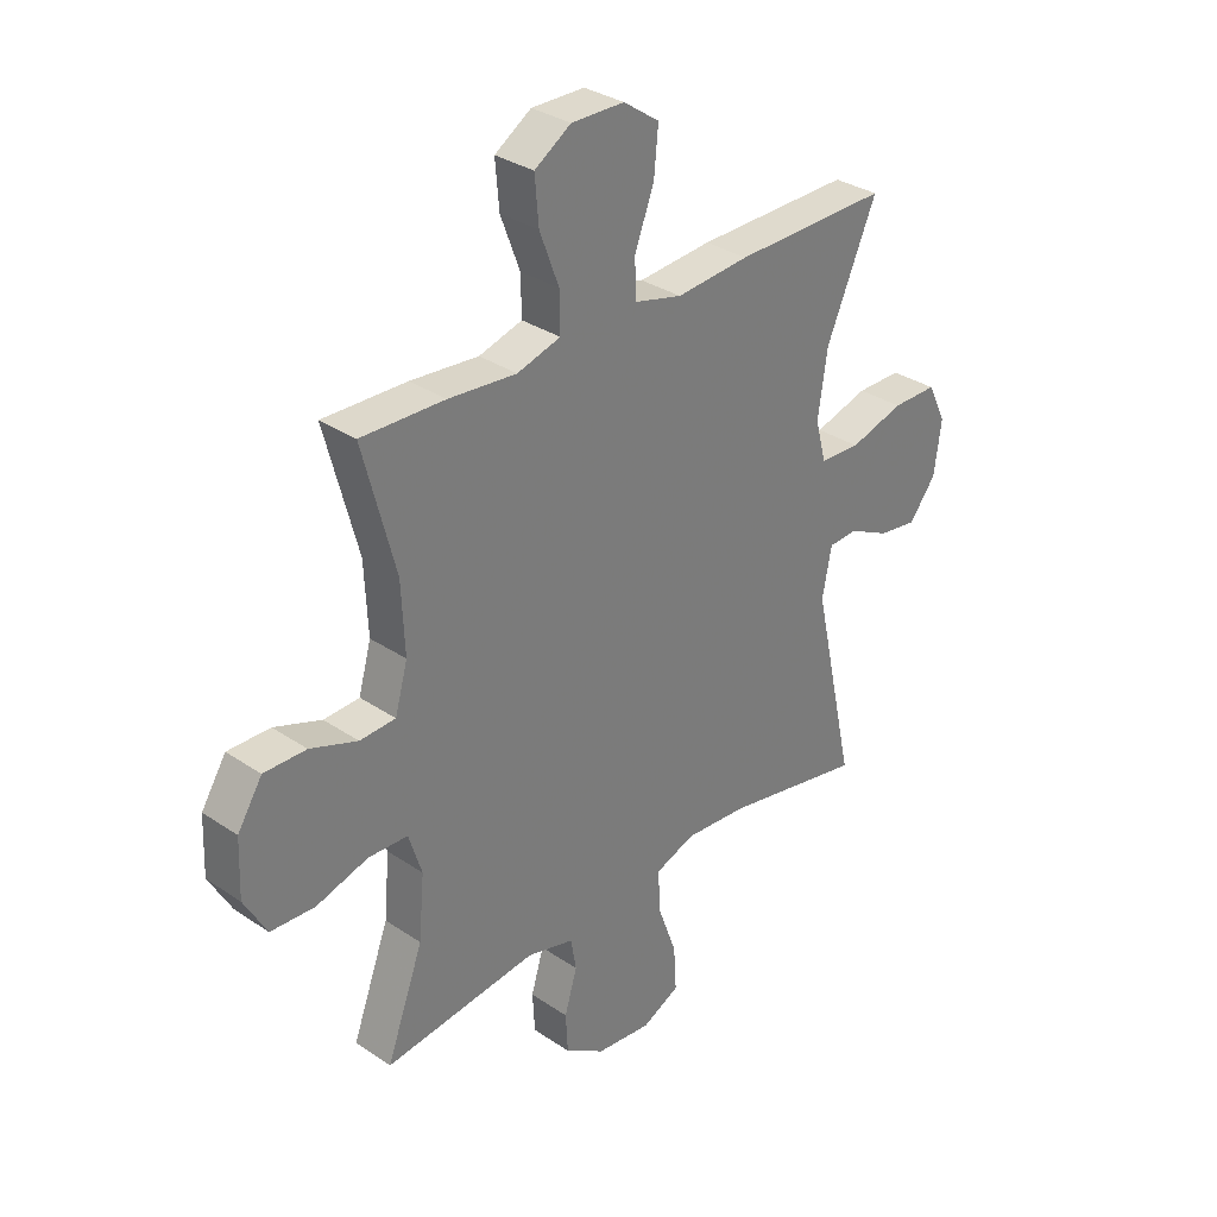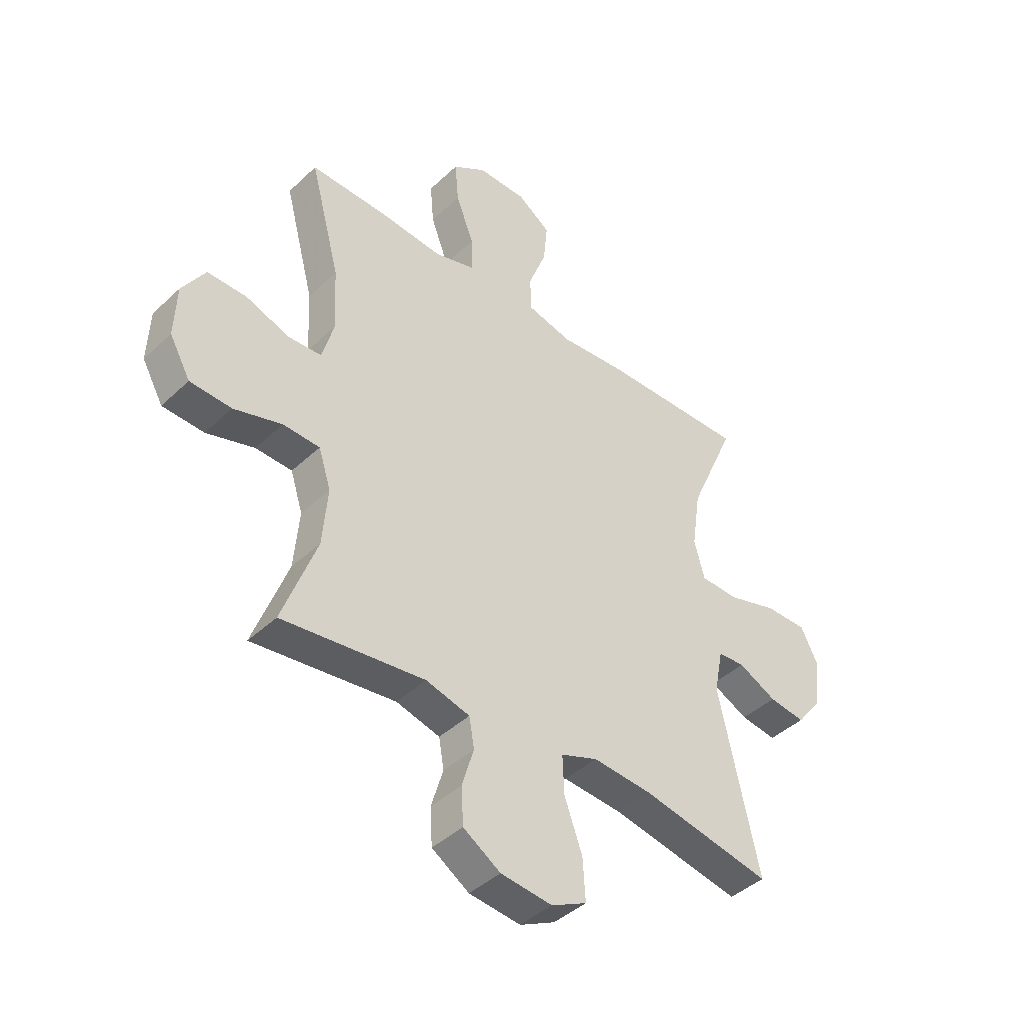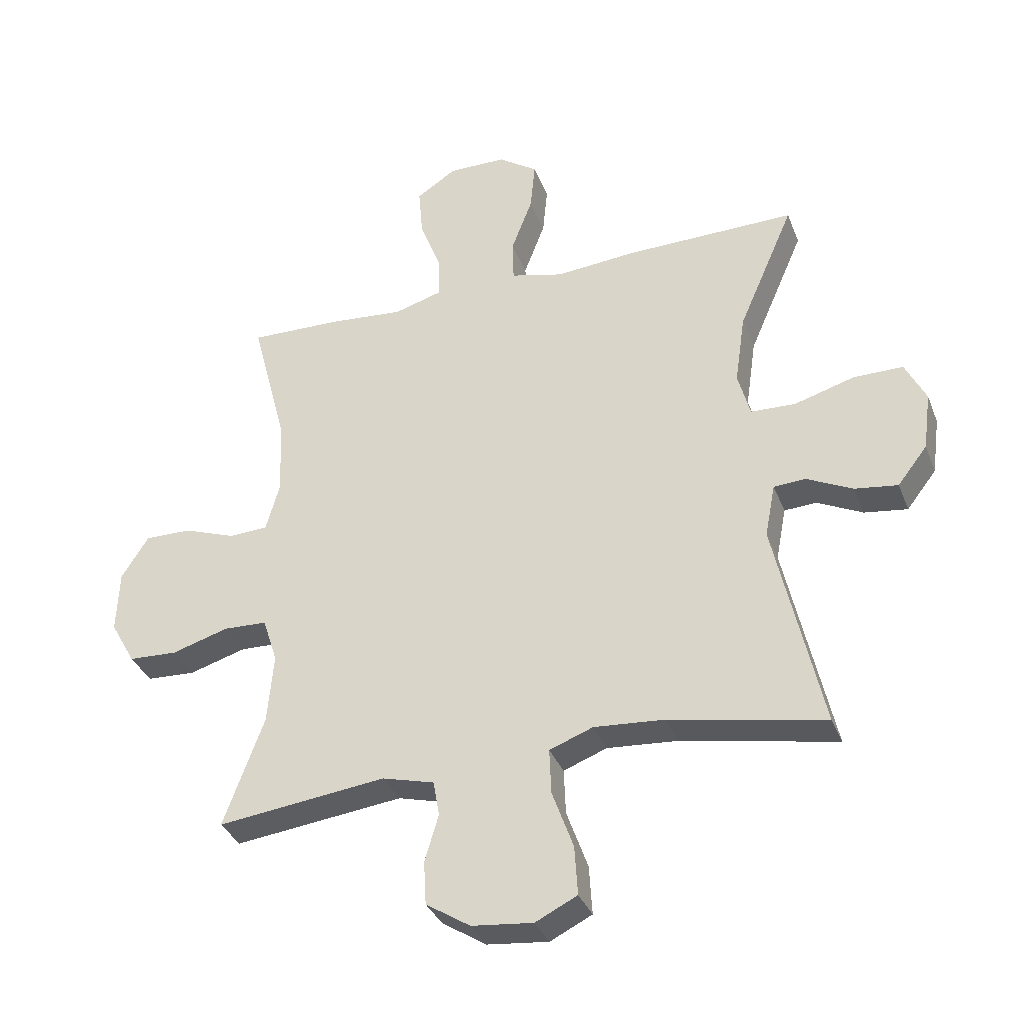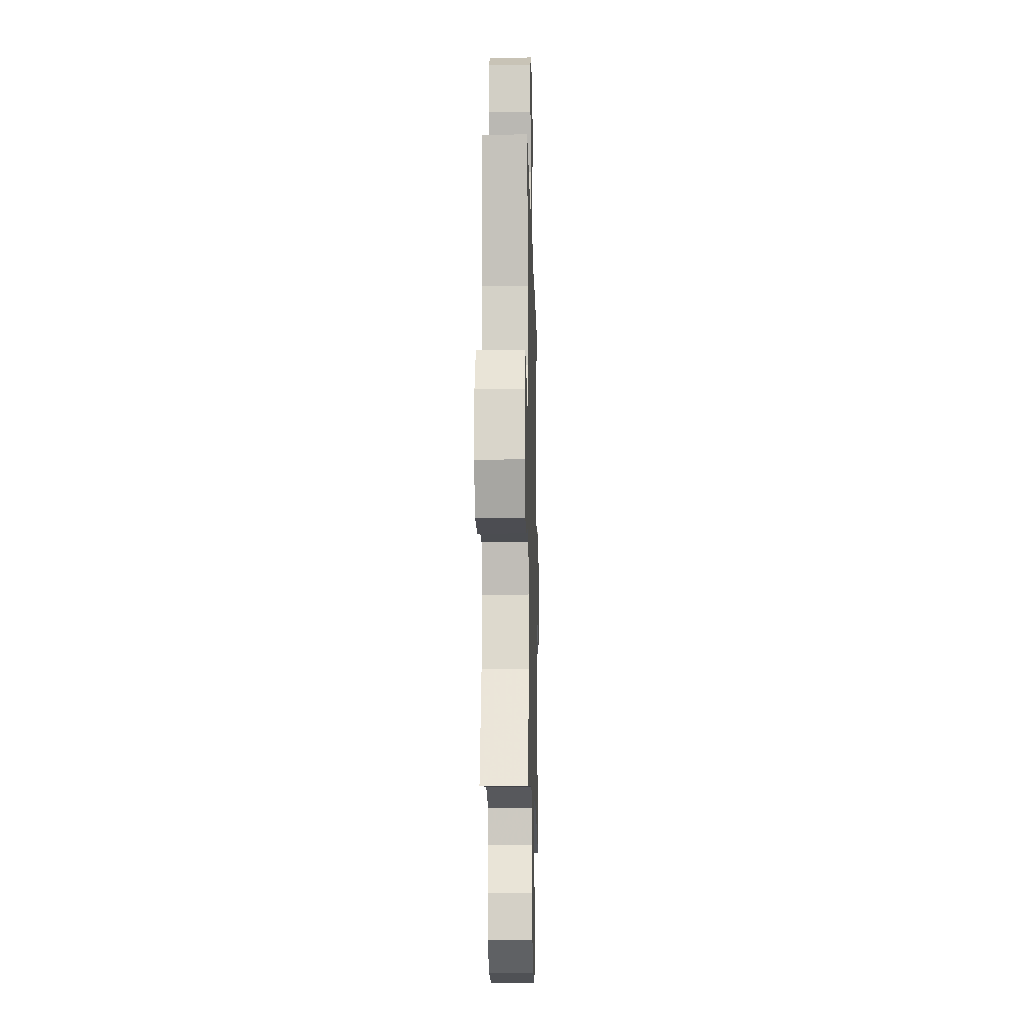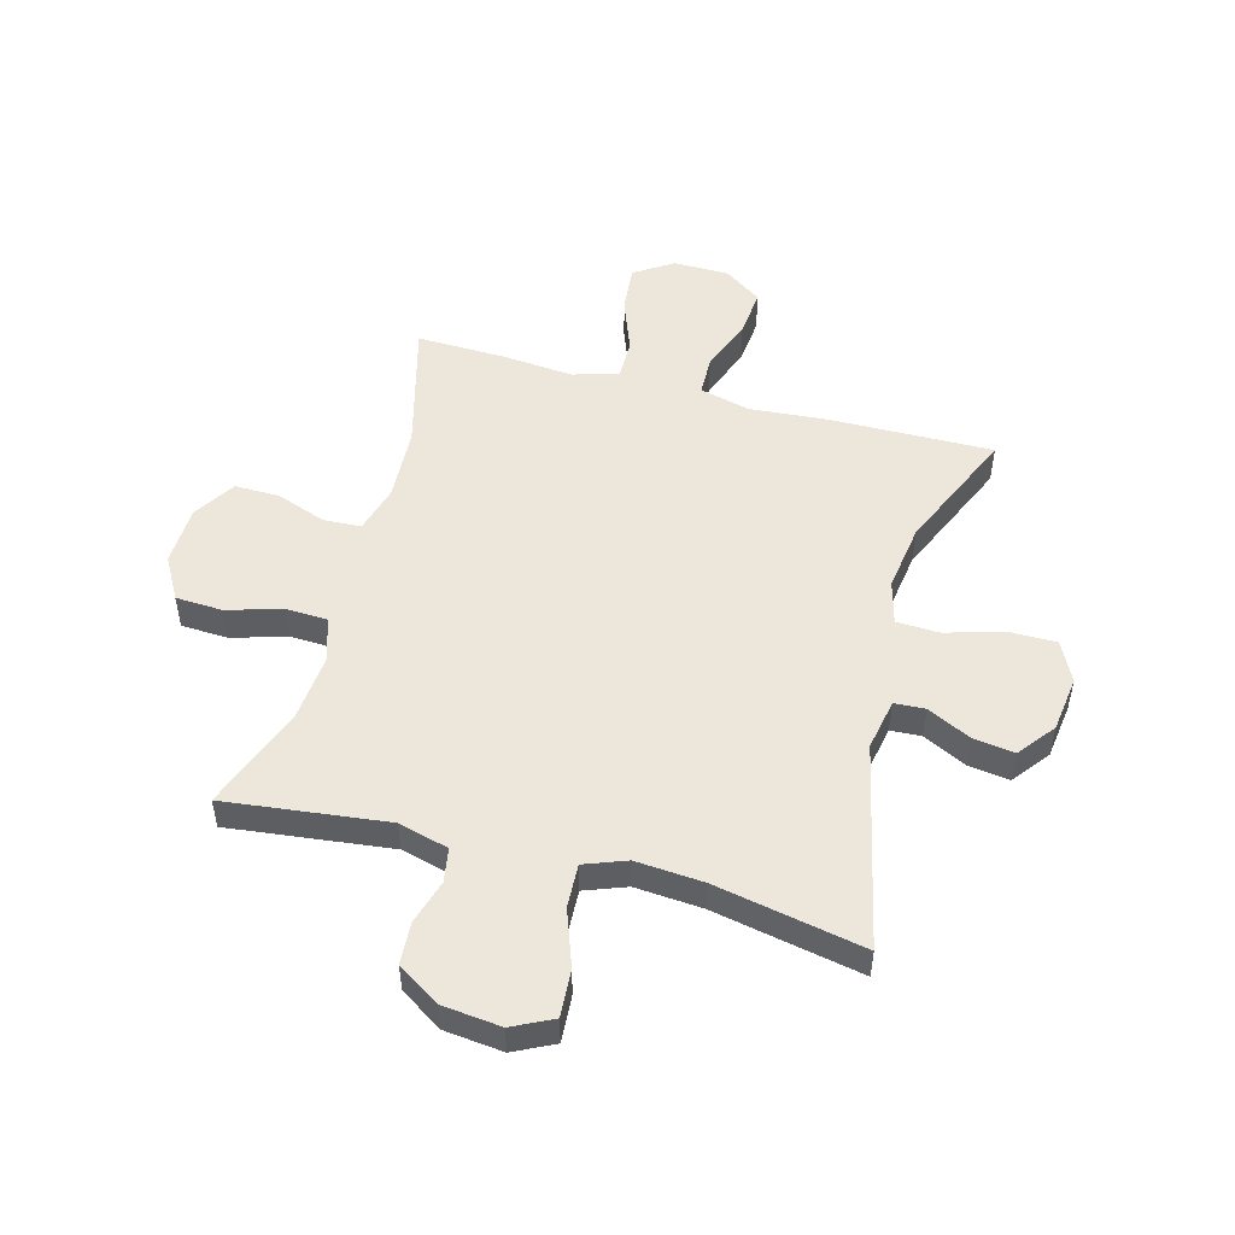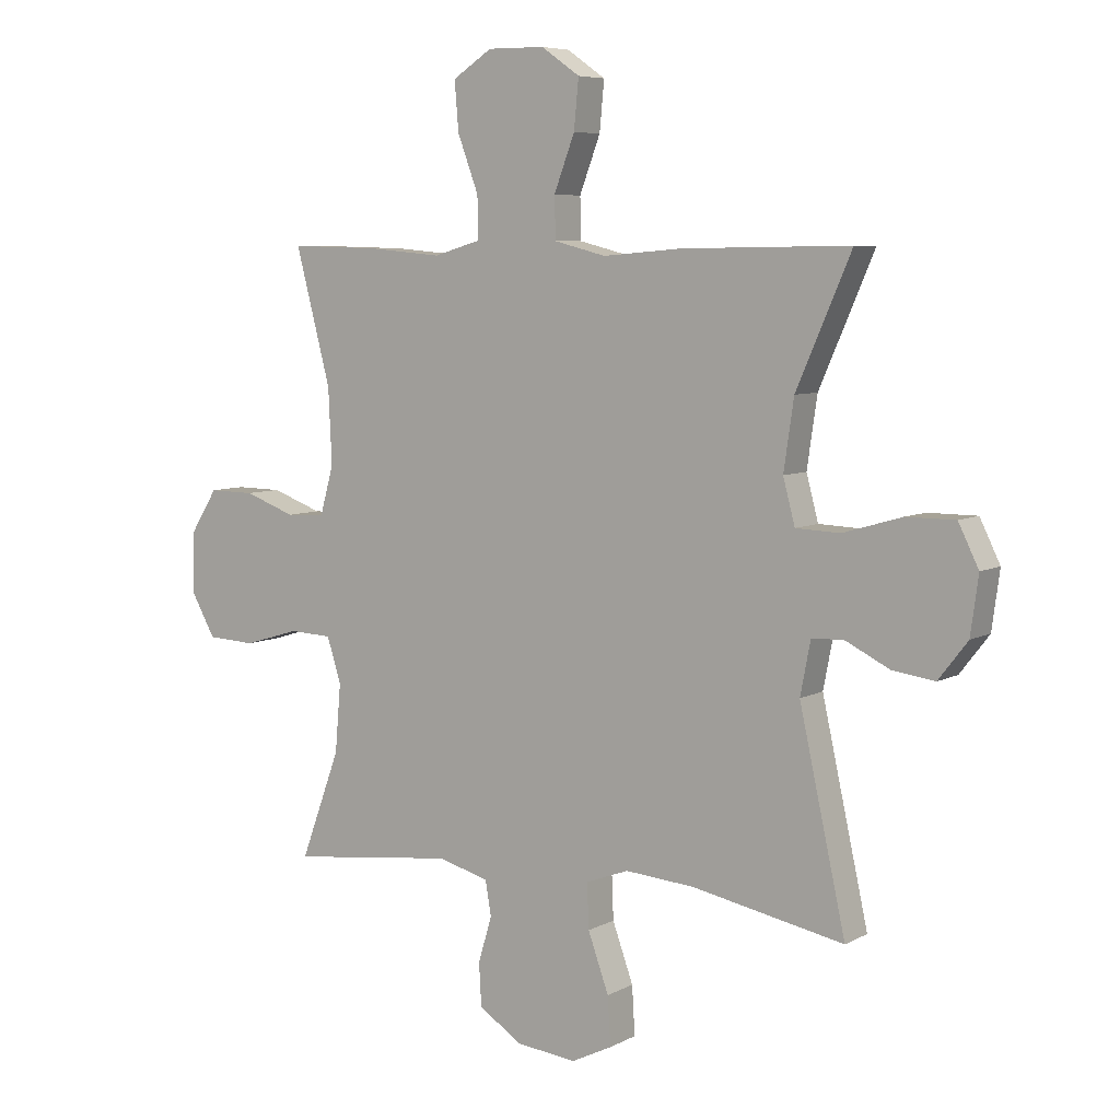
<metadata>
{"format":"obj","ext":"obj","renderer":"f3d","projection":"perspective","resolution":1024,"background":"white","views":[{"elev":32.2,"azim":133.4,"up":"+Z"},{"elev":-42.3,"azim":138.2,"up":"+Z"},{"elev":-34.8,"azim":-160.4,"up":"+Z"},{"elev":-13.5,"azim":91.4,"up":"+Z"},{"elev":51.0,"azim":-164.9,"up":"+Y"},{"elev":6.7,"azim":-146.2,"up":"+Z"}]}
</metadata>
<code>
v 0.5 0.07 -0.5
v 0.221 0.07 -0.467
v 0.135 0.07 -0.49
v 0.125 0.07 -0.548
v 0.148 0.07 -0.625
v 0.144 0.07 -0.697
v 0.071 0.07 -0.744
v -0.03 0.07 -0.755
v -0.099 0.07 -0.721
v -0.094 0.07 -0.64
v -0.059 0.07 -0.543
v -0.056 0.07 -0.468
v -0.128 0.07 -0.441
v -0.244 0.07 -0.45
v -0.5 0.07 -0.5
v -0.422 0.07 -0.148
v -0.439 0.07 -0.06
v -0.492 0.07 -0.057
v -0.567 0.07 -0.094
v -0.638 0.07 -0.104
v -0.687 0.07 -0.041
v -0.7 0.07 0.055
v -0.666 0.07 0.124
v -0.584 0.07 0.124
v -0.485 0.07 0.095
v -0.411 0.07 0.098
v -0.391 0.07 0.173
v -0.408 0.07 0.289
v -0.5 0.07 0.5
v -0.218 0.07 0.496
v -0.085 0.07 0.485
v 0.002 0.07 0.507
v 0.004 0.07 0.576
v -0.031 0.07 0.668
v -0.039 0.07 0.75
v 0.026 0.07 0.795
v 0.122 0.07 0.796
v 0.188 0.07 0.753
v 0.181 0.07 0.671
v 0.146 0.07 0.578
v 0.145 0.07 0.508
v 0.224 0.07 0.485
v 0.348 0.07 0.496
v 0.5 0.07 0.5
v 0.441 0.07 0.276
v 0.435 0.07 0.15
v 0.458 0.07 0.068
v 0.523 0.07 0.065
v 0.609 0.07 0.096
v 0.686 0.07 0.097
v 0.731 0.07 0.026
v 0.735 0.07 -0.077
v 0.694 0.07 -0.15
v 0.613 0.07 -0.154
v 0.519 0.07 -0.126
v 0.447 0.07 -0.129
v 0.423 0.07 -0.204
v 0.433 0.07 -0.319
v 0.5 0 -0.5
v 0.221 0 -0.467
v 0.135 0 -0.49
v 0.125 0 -0.548
v 0.148 0 -0.625
v 0.144 0 -0.697
v 0.071 0 -0.744
v -0.03 0 -0.755
v -0.099 0 -0.721
v -0.094 0 -0.64
v -0.059 0 -0.543
v -0.056 0 -0.468
v -0.128 0 -0.441
v -0.244 0 -0.45
v -0.5 0 -0.5
v -0.422 0 -0.148
v -0.439 0 -0.06
v -0.492 0 -0.057
v -0.567 0 -0.094
v -0.638 0 -0.104
v -0.687 0 -0.041
v -0.7 0 0.055
v -0.666 0 0.124
v -0.584 0 0.124
v -0.485 0 0.095
v -0.411 0 0.098
v -0.391 0 0.173
v -0.408 0 0.289
v -0.5 0 0.5
v -0.218 0 0.496
v -0.085 0 0.485
v 0.002 0 0.507
v 0.004 0 0.576
v -0.031 0 0.668
v -0.039 0 0.75
v 0.026 0 0.795
v 0.122 0 0.796
v 0.188 0 0.753
v 0.181 0 0.671
v 0.146 0 0.578
v 0.145 0 0.508
v 0.224 0 0.485
v 0.348 0 0.496
v 0.5 0 0.5
v 0.441 0 0.276
v 0.435 0 0.15
v 0.458 0 0.068
v 0.523 0 0.065
v 0.609 0 0.096
v 0.686 0 0.097
v 0.731 0 0.026
v 0.735 0 -0.077
v 0.694 0 -0.15
v 0.613 0 -0.154
v 0.519 0 -0.126
v 0.447 0 -0.129
v 0.423 0 -0.204
v 0.433 0 -0.319
f 52 53 54 55
f 52 55 56
f 51 52 56
f 48 49 50 51
f 47 48 51 56
f 46 47 56 57
f 42 43 44 45
f 41 42 45 46
f 37 38 39 40
f 37 40 41
f 36 37 41
f 33 34 35 36
f 32 33 36 41
f 31 32 41 46
f 28 29 30 31
f 27 28 31 46
f 22 23 24 25
f 22 25 26
f 21 22 26
f 18 19 20 21
f 17 18 21 26
f 16 17 26 27
f 14 15 16
f 13 14 16 27
f 8 9 10 11
f 8 11 12
f 7 8 12
f 4 5 6 7
f 3 4 7 12
f 2 3 12 13
f 58 1 2
f 57 58 2 13
f 13 27 46 57
f 113 112 111 110
f 114 113 110
f 114 110 109
f 109 108 107 106
f 114 109 106 105
f 115 114 105 104
f 103 102 101 100
f 104 103 100 99
f 98 97 96 95
f 99 98 95
f 99 95 94
f 94 93 92 91
f 99 94 91 90
f 104 99 90 89
f 89 88 87 86
f 104 89 86 85
f 83 82 81 80
f 84 83 80
f 84 80 79
f 79 78 77 76
f 84 79 76 75
f 85 84 75 74
f 74 73 72
f 85 74 72 71
f 69 68 67 66
f 70 69 66
f 70 66 65
f 65 64 63 62
f 70 65 62 61
f 71 70 61 60
f 60 59 116
f 71 60 116 115
f 115 104 85 71
f 1 59 60 2
f 2 60 61 3
f 3 61 62 4
f 4 62 63 5
f 5 63 64 6
f 6 64 65 7
f 7 65 66 8
f 8 66 67 9
f 9 67 68 10
f 10 68 69 11
f 11 69 70 12
f 12 70 71 13
f 13 71 72 14
f 14 72 73 15
f 15 73 74 16
f 16 74 75 17
f 17 75 76 18
f 18 76 77 19
f 19 77 78 20
f 20 78 79 21
f 21 79 80 22
f 22 80 81 23
f 23 81 82 24
f 24 82 83 25
f 25 83 84 26
f 26 84 85 27
f 27 85 86 28
f 28 86 87 29
f 29 87 88 30
f 30 88 89 31
f 31 89 90 32
f 32 90 91 33
f 33 91 92 34
f 34 92 93 35
f 35 93 94 36
f 36 94 95 37
f 37 95 96 38
f 38 96 97 39
f 39 97 98 40
f 40 98 99 41
f 41 99 100 42
f 42 100 101 43
f 43 101 102 44
f 44 102 103 45
f 45 103 104 46
f 46 104 105 47
f 47 105 106 48
f 48 106 107 49
f 49 107 108 50
f 50 108 109 51
f 51 109 110 52
f 52 110 111 53
f 53 111 112 54
f 54 112 113 55
f 55 113 114 56
f 56 114 115 57
f 57 115 116 58
f 58 116 59 1

</code>
